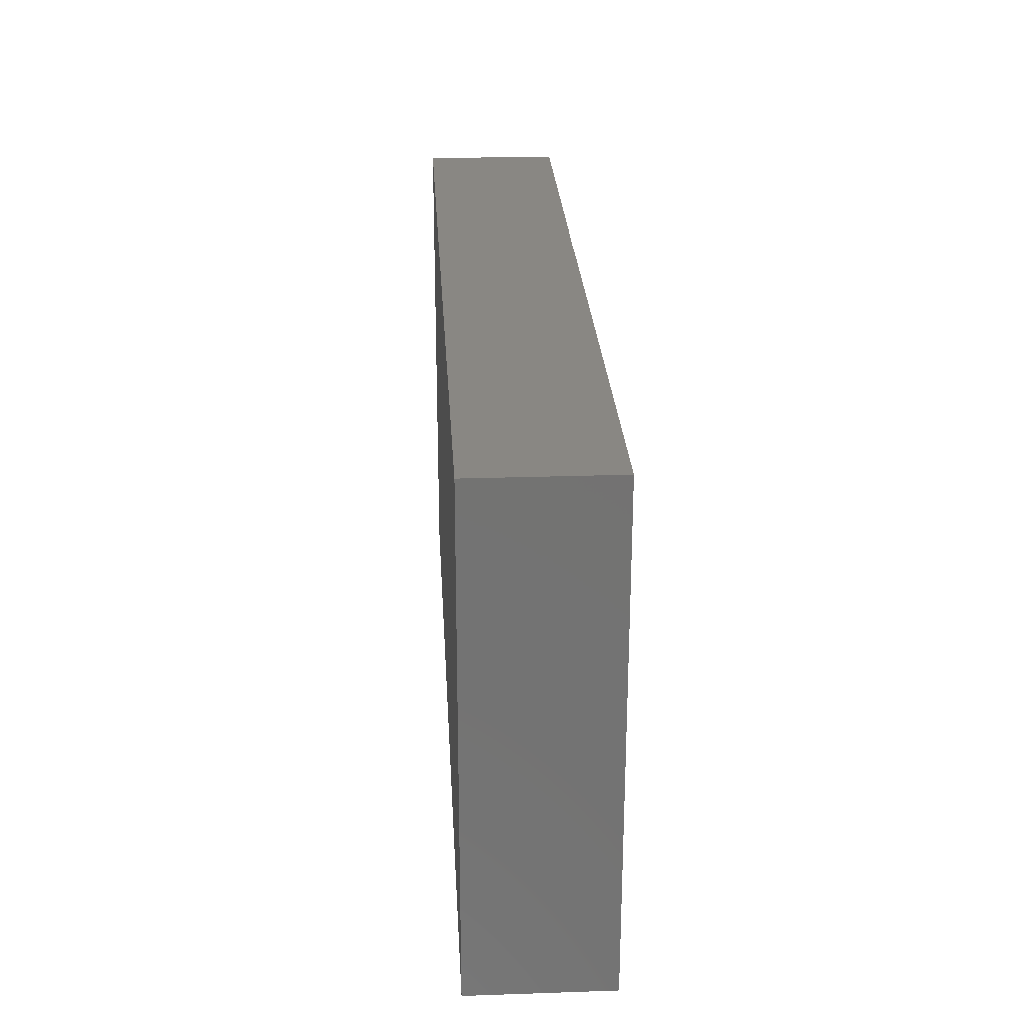
<metadata>
{"format":"stl","ext":"stl","renderer":"f3d","projection":"perspective","resolution":1024,"background":"white","views":[{"elev":25.4,"azim":86.9,"up":"+Y"}]}
</metadata>
<code>
# stl→obj: 381 verts, 758 faces
v 0.08014 0.03699 -0.01374
v 0.0737 0.04321 -0.01374
v 0.07965 0.04938 -0.01374
v -0.08221 -0.02285 0.01374
v -0.06892 -0.0263 0.01374
v -0.07287 -0.01497 0.01374
v 0.09153 0.02469 -0.01374
v 0.09153 0.01444 -0.01374
v 0.08234 0.0172 -0.01374
v 0.06613 -0.04938 -0.001797
v 0.08002 -0.04938 0.01374
v 0.06851 -0.04938 0.01374
v -0.0583 0.04938 0.002416
v -0.07276 0.04938 -0.002259
v -0.07328 0.04938 0.01374
v -0.05263 0.04938 0.01374
v -0.07799 -0.005457 -0.01374
v -0.06314 -0.005153 -0.01374
v -0.07069 -0.01273 -0.01374
v 0.01675 0.03217 -0.01374
v 0.02461 0.03829 -0.01374
v 0.02404 0.02469 -0.01374
v -0.0822 0.04938 0.01374
v -0.08125 0.04938 -0.003968
v -0.09153 0.04938 0.00355
v -0.06558 -0.007484 0.01374
v -0.05977 -0.01429 0.01374
v 0.07287 0.04938 -0.003245
v 0.06776 0.04938 -0.01374
v -0.05327 0.004029 -0.01374
v -0.04155 0.00486 -0.01374
v -0.04883 -0.005248 -0.01374
v -0.05612 -0.0277 -0.01374
v -0.04952 -0.02035 -0.01374
v -0.04929 -0.03379 -0.01374
v -0.02745 0.01808 -0.01374
v -0.01968 0.02469 -0.01374
v -0.01968 0.00972 -0.01374
v 0.02479 -0.04938 -0.01374
v 0.01968 -0.03966 -0.01374
v 0.04713 -0.03979 -0.01374
v -0.09153 0.03864 0.01374
v -0.09153 0.02789 0.01374
v -0.08228 0.03954 0.01374
v 0.09153 0.03703 -0.01374
v 0.03626 -0.04938 0.005217
v 0.03936 -0.04938 -0.01374
v 0.04462 -0.04938 0.01374
v 0.03644 0.02508 0.01374
v 0.02186 0.02508 0.01374
v 0.03724 0.007352 0.01374
v 0.07287 0.02994 0.01374
v 0.06558 0.02245 0.01374
v 0.07371 0.02029 0.01374
v 0.05319 0.03966 -0.01374
v 0.05394 0.02395 -0.01374
v 0.0459 0.03217 -0.01374
v 0.05957 -0.04327 0.01374
v 0.07287 -0.02994 0.01374
v 0.0583 -0.02994 0.01374
v 0.03278 -0.02308 -0.01374
v 0.01706 -0.02717 -0.01374
v 0.01857 -0.01762 -0.01374
v -0.00511 0.02469 -0.01374
v -0.0124 0.03217 -0.01374
v -0.00511 0.03966 -0.01374
v -0.0124 0.00486 -0.01374
v 0 0 -0.01374
v -0.01144 -0.01119 -0.01374
v -0.00511 0.04938 -0.01374
v 0.0008607 0.04938 -0.00257
v 0.009465 0.04938 -0.01374
v 0.0087 -0.03435 -0.01374
v 0.09153 0.01407 0.005703
v 0.09153 0.009581 -0.00355
v 0.09153 0.02067 -0.003279
v 0.07212 0.00978 0.01374
v -0.07287 0 0.01374
v 0.08208 0.0388 0.01374
v 0.0822 0.02482 0.01374
v 0.04961 -0.04938 -7.459e-05
v 0.05768 -0.04938 0.007148
v 0.01457 0.02994 0.01374
v 0.02303 0.03665 0.01374
v 0.03861 0.02469 -0.01374
v 0.03133 0.03217 -0.01374
v 0.03861 0.03966 -0.01374
v 0.0822 0.04938 0.005248
v 0.09153 0.04938 0.002832
v 0.007489 0.03731 0.01374
v -0.09153 -0.03266 -0.01374
v -0.09153 -0.04938 -0.01374
v -0.09153 -0.04131 -0.002333
v -0.09153 -0.003914 0.01374
v -0.09153 -0.03148 0.01374
v 0.09153 0.03966 0.00161
v 0.09153 0.04938 -0.01374
v -0.02456 0.04024 0.01374
v -0.01457 0.03966 0.01374
v -0.01457 0.04938 0.01374
v -0.05214 -0.02462 0.01374
v 0.08202 -0.04938 -0.003199
v -0.07798 0.02994 -0.01374
v -0.06341 0.02994 -0.01374
v -0.07234 0.02012 -0.01374
v 0.06814 0.03628 -0.01374
v 0.06087 0.04938 -0.007312
v -0.008646 -0.04938 -0.001255
v -0.01457 -0.04938 0.01374
v -0.01869 -0.04938 -0.006228
v -0.06768 -0.04938 0.0007701
v -0.0562 -0.04938 -0.002886
v -0.05621 -0.04938 0.01374
v -0.07439 -0.04938 -0.01374
v -0.07852 -0.03245 -0.01374
v -0.07069 -0.04004 -0.01374
v -0.01968 -0.03256 -0.01374
v -0.01251 -0.04151 -0.01374
v -0.01893 -0.04938 -0.01374
v -0.02661 -0.03958 -0.01374
v 0.06047 0.04452 -0.01374
v -0.09153 0.04938 -0.01374
v -0.09153 0.04938 -0.005095
v 0.09153 -0.02745 0.002832
v 0.09153 -0.03742 -1.735e-18
v 0.09153 -0.03187 -0.01374
v 0.09153 -0.03966 0.01374
v 0.09153 -0.04938 0.00444
v -0.09153 0.03756 -0.005095
v 0.05479 -0.004559 -0.01374
v 0.06776 -0.005248 -0.01374
v 0.06047 -0.01273 -0.01374
v 0.06776 -0.02022 -0.01374
v 0.09153 -0.04938 -0.005183
v 0.03133 0.002236 -0.01374
v 0.02404 0.00972 -0.01374
v 0.03915 0.00873 -0.01374
v 0.0822 -0.007484 0.01374
v 0.07287 0 0.01374
v 0.07287 -0.01497 0.01374
v 0.08123 -0.005305 -0.01374
v 0.08234 -0.02022 -0.01374
v 0.07505 -0.01273 -0.01374
v 0.0459 -0.01011 -0.01374
v 0.03907 -0.004182 -0.01374
v -0.009295 0.04938 0.006308
v -0.02297 0.04938 0.004335
v 0.02186 -0.03742 0.01374
v 0.02915 -0.04938 0.01374
v 0.02887 -0.0296 0.01374
v 0.06558 -0.02245 0.01374
v -0.06558 0.02245 0.01374
v -0.0583 0.02994 0.01374
v -0.07453 0.02981 0.01374
v -0.01572 0.02992 0.01374
v -0.007766 0.02218 0.01374
v -0.001688 0.0302 0.01374
v 0.01457 0 0.01374
v 0.02186 -0.007484 0.01374
v 0.02798 -0.0007796 0.01374
v -0.02784 0.03154 -0.01374
v -0.01835 0.03878 -0.01374
v 0.002177 0.03217 -0.01374
v 0.009558 0.03828 -0.01374
v 0.009465 0.02469 -0.01374
v 0.06358 0.04938 0.01374
v 0.05691 0.04128 0.01374
v 0.07022 0.03963 0.01374
v 0.0822 0.005981 0.01374
v 0.0822 0.01609 0.01374
v 0.09153 0.01916 0.01374
v -0.0458 -0.04938 0.01374
v -0.03645 -0.03896 0.01374
v -0.05101 -0.03819 0.01374
v -0.03504 0.01355 -0.01374
v -0.0302 0.00413 -0.01374
v -0.02285 -0.03821 0.01374
v -0.02915 -0.04938 0.01374
v -0.01457 -0.02994 0.01374
v -0.02915 -0.02994 0.01374
v 0 -0.03028 0.01374
v -0.006971 -0.03732 0.01374
v 0 -0.04938 0.01374
v 0.01457 -0.04938 0.01374
v 0.01457 -0.02994 0.01374
v -0.06558 0.03742 0.01374
v -0.03751 0.03966 0.01374
v -0.03129 0.04938 0.01374
v 0 0.01497 0.01374
v -0.01457 0.01497 0.01374
v 0.00705 0.006765 0.01374
v 0.02186 0.007484 0.01374
v 0.04372 -0.02994 0.01374
v 0.03644 -0.03742 0.01374
v 0.02687 -0.03165 -0.01374
v 0.03861 -0.02994 -0.01374
v 0.09153 -0.04938 0.01374
v -0.09153 0.03756 -0.01374
v 0.09153 0.02943 0.01374
v 0.09153 0.0394 0.01374
v 0.09153 -0.04063 -0.01374
v 0.08234 -0.03518 -0.01374
v 0.09153 -0.02994 0.01374
v 0.08275 -0.03969 0.01374
v 0.03644 -0.02245 0.01374
v -0.0814 0.04938 -0.01374
v -0.07774 -0.03446 0.01374
v 0.002553 -0.04228 -0.01374
v -0.00436 -0.04938 -0.01374
v -0.005055 -0.03449 -0.01374
v 0.09153 -0.01511 -0.004356
v 0.09153 -0.001951 -0.002618
v 0.09153 -0.01513 0.01374
v 0.02034 -0.04938 -0.00217
v 0.0308 -0.04938 -0.002207
v 0.04999 -0.007344 0.01374
v 0.04325 -0.01517 0.01374
v 0.05762 -0.01414 0.01374
v 0.09153 0.0004044 0.01374
v -0.06341 0.04938 -0.01374
v -0.09153 0.04938 0.01374
v 0.0822 -0.04938 -0.01374
v 0.07152 -0.04938 -0.01374
v -0.09153 -0.02544 0.007341
v -0.09153 -0.01513 -0.005303
v -0.09153 -0.01916 -0.01374
v 0.04764 0.04938 -0.003381
v 0.03862 0.04938 -0.003245
v 0.03401 0.04938 0.006132
v -0.09153 0.01077 0.01374
v -0.09153 0.01816 0.007484
v 0.04372 0 0.01374
v 0.02915 -0.01497 0.01374
v 0.01452 -0.01527 0.01374
v 0.02186 -0.02245 0.01374
v 0.05085 -0.02189 0.01374
v -0.07723 -0.04938 0.003245
v 0.05101 -0.03742 0.01374
v -0.01457 -0.01497 0.01374
v -0.09153 -0.04043 0.01374
v -0.09153 -0.04938 0.01374
v -0.0822 -0.04938 0.01374
v 0.09153 0.04938 0.01374
v -0.06481 -0.03781 0.01374
v -0.07287 -0.04938 0.01374
v -0.08169 -0.008795 0.01374
v -0.08517 0.001611 0.01374
v 0.005891 -0.04938 -0.00194
v -0.08342 0.02083 0.01374
v -0.0817 0.01134 0.01374
v -0.07149 0.0148 0.01374
v 0.01444 -0.04938 0.005203
v -0.02862 -0.04938 0.003523
v -0.03068 -0.04938 -0.01374
v -0.08529 -0.02644 -0.01374
v -0.03644 -0.04938 -0.002416
v -0.03502 0.04938 0.005755
v -0.03585 0.02247 0.01374
v -0.02916 0.01462 0.01374
v -0.02903 0.03098 0.01374
v -0.03426 0.04938 -0.01374
v -0.04477 0.04938 -0.002101
v 0.007287 0.02245 0.01374
v -0.06558 0.007484 0.01374
v -0.0583 0.01497 0.01374
v -0.04372 0.02994 0.01374
v 0.06103 0.03093 0.01374
v 0.05219 0.02308 0.01374
v -0.04825 0.0403 0.01374
v -0.02915 0 0.01374
v -0.04371 0.007433 0.01374
v -0.03644 -0.007484 0.01374
v 0.06047 0.0172 -0.01374
v 0.06803 0.008624 -0.01374
v 0.05319 0.00972 -0.01374
v -0.05926 0.0001114 0.01374
v -0.0124 0.0172 -0.01374
v 0.06047 0.002236 -0.01374
v -0.004484 0.009364 -0.01374
v -0.06344 -0.03485 -0.01374
v -0.06136 0.01998 -0.01374
v -0.04864 0.02517 -0.01374
v -0.04937 0.01343 -0.01374
v 0.02491 -0.005825 -0.01374
v 0.009465 -0.005248 -0.01374
v 0.01675 0.002236 -0.01374
v -0.04372 -0.01497 0.01374
v -0.02915 -0.01497 0.01374
v 0.05286 -0.01912 -0.01374
v -0.01481 -1.115e-05 0.01374
v 0.0136 0.04938 0.01374
v 0.02701 0.04938 0.01374
v 0.02216 0.04938 0.006406
v -0.09153 0.01077 -1.735e-18
v -0.09153 0.00381 0.006726
v -0.04372 -0.02994 0.01374
v 0 -0.01497 0.01374
v 0.03133 0.0172 -0.01374
v 0.009465 -0.01497 -0.01374
v -0.01968 0 -0.01374
v 0.04422 0.04938 0.01374
v 0 0 0.01374
v 0.004554 0.04938 0.006208
v 0 0.04938 0.01374
v -0.07159 0.001325 -0.01374
v 0.04878 0.04938 0.005974
v -0.02881 0.04938 -0.003847
v -0.02441 0.04938 -0.01364
v -0.03426 0.03966 -0.01374
v 0.03905 0.04938 -0.01374
v 0.05319 0.04938 -0.01374
v 0.05319 -0.0277 -0.01374
v 0.06679 -0.03862 -0.01374
v 0.05394 -0.04938 -0.01374
v 0.09153 0.004194 -0.01374
v 0.09153 -0.005248 -0.01374
v -0.006878 -0.02018 -0.01374
v 0.002177 -0.02508 -0.01374
v 0.09153 -0.02022 -0.01374
v 0.01528 0.01623 0.01374
v 0.09153 -0.04938 -0.01374
v -0.08292 0.01869 -0.01374
v -0.0267 -0.01072 -0.01374
v -0.09153 -0.004865 -0.004229
v -0.09153 -0.004194 -0.01374
v -0.09153 0.02035 -1.735e-18
v -0.03938 -0.04938 -0.01374
v -0.03434 -0.03565 -0.01374
v -0.09153 -0.005763 0.004257
v -0.01495 0.04938 -0.01374
v -0.0459 -0.04938 -0.005248
v -0.04808 -0.04938 -0.01374
v -0.06266 -0.04938 -0.01374
v -0.04412 -0.04938 0.003828
v -0.08476 0.002763 -0.01374
v -0.09153 0.01077 -0.01374
v -0.07683 0.009499 -0.01374
v 0.08309 -0.0289 0.01374
v -0.07779 -0.01988 -0.01374
v -0.03444 -0.02048 -0.01374
v -0.04244 -0.01364 -0.01374
v -0.03426 -0.005248 -0.01374
v -0.01968 -0.02022 -0.01374
v -0.02773 -0.02804 -0.01374
v -0.06341 0.00972 -0.01374
v 0.09153 0.03088 -0.001155
v -0.09142 -0.04938 0.003245
v 0.03987 -0.01638 -0.01374
v 0.02899 0.04938 -0.004022
v 0.06888 -0.0302 -0.01374
v 0.03082 -0.01285 -0.01374
v -0.04989 0.03968 -0.01374
v -0.06485 0.04027 -0.01374
v -0.03426 0.02469 -0.01374
v -0.04155 0.03217 -0.01374
v 0.07445 0.04938 0.01374
v 0.0822 -0.01996 0.01374
v 0.04883 0.03518 0.01374
v 0.0331 0.03384 0.01374
v 0.02404 0.04938 -0.01374
v -0.04551 0.04938 -0.01374
v -0.05394 0.04938 -0.01374
v 0.01021 -0.04938 -0.01374
v 0.05989 0.03418 -0.01374
v 0.0855 -0.04318 -0.01374
v 0.07253 0.04938 0.005417
v 0.01418 0.04938 -0.0009239
v -0.09153 0.02574 -0.01374
v -0.08564 -0.01317 -0.01374
v 0.05889 0.01333 0.01374
v -0.05662 -0.04265 -0.01374
v 0.06826 0.02358 -0.01374
v 0.002177 0.0172 -0.01374
v 0.009465 0.00972 -0.01374
v 0.01675 0.0172 -0.01374
v 0.0459 0.0172 -0.01374
v -0.064 -0.02093 -0.01374
v -0.05612 -0.01273 -0.01374
v 0.07505 0.002236 -0.01374
v 0.03829 0.0416 0.01374
v 0.0583 0 0.01374
f 1 2 3
f 4 5 6
f 7 8 9
f 10 11 12
f 13 14 15
f 13 15 16
f 17 18 19
f 20 21 22
f 23 24 25
f 26 6 27
f 28 3 29
f 30 31 32
f 33 34 35
f 36 37 38
f 39 40 41
f 42 43 44
f 2 29 3
f 1 45 9
f 46 47 48
f 49 50 51
f 52 53 54
f 55 56 57
f 58 59 60
f 61 62 63
f 64 65 66
f 67 68 69
f 70 71 72
f 73 62 40
f 74 75 76
f 77 54 53
f 26 78 6
f 79 52 80
f 58 12 59
f 48 81 82
f 83 50 84
f 85 86 87
f 88 89 28
f 90 83 84
f 91 92 93
f 4 94 95
f 96 97 89
f 98 99 100
f 101 27 5
f 5 27 6
f 11 10 102
f 103 104 105
f 106 29 2
f 29 107 28
f 108 109 110
f 111 112 113
f 114 115 116
f 117 118 119
f 117 119 120
f 121 29 106
f 122 123 24
f 86 21 87
f 124 125 126
f 127 128 125
f 123 129 25
f 42 25 129
f 130 131 132
f 133 132 131
f 128 102 134
f 135 136 137
f 138 139 140
f 141 142 143
f 144 145 130
f 146 147 100
f 148 149 150
f 151 59 140
f 152 153 154
f 155 156 157
f 158 159 160
f 37 161 162
f 66 65 162
f 163 164 165
f 166 167 168
f 139 138 169
f 170 54 77
f 170 169 171
f 172 173 174
f 175 38 176
f 177 173 178
f 177 179 180
f 181 182 183
f 184 148 185
f 186 153 16
f 187 188 16
f 98 155 99
f 189 156 190
f 90 99 157
f 191 158 192
f 193 150 194
f 193 194 48
f 195 196 41
f 47 81 48
f 197 128 127
f 123 122 198
f 199 96 200
f 126 201 202
f 127 203 204
f 150 193 205
f 206 198 122
f 1 97 45
f 4 95 207
f 208 209 210
f 211 212 213
f 125 203 127
f 149 214 215
f 216 217 218
f 219 169 138
f 122 24 206
f 220 24 14
f 25 221 23
f 222 102 223
f 151 140 139
f 224 225 226
f 227 228 229
f 230 43 231
f 51 160 232
f 192 158 160
f 233 234 235
f 205 217 233
f 150 205 233
f 151 218 236
f 150 149 194
f 92 114 237
f 193 48 238
f 180 179 239
f 240 241 242
f 44 15 23
f 11 204 12
f 3 97 1
f 243 79 200
f 174 244 113
f 245 207 240
f 219 75 74
f 52 79 168
f 46 48 149
f 94 246 247
f 248 183 108
f 249 250 251
f 248 214 252
f 110 253 254
f 255 115 91
f 253 256 254
f 111 237 114
f 111 113 245
f 39 47 215
f 48 12 58
f 109 183 182
f 44 249 154
f 42 44 221
f 249 43 230
f 147 257 188
f 257 16 188
f 154 153 186
f 258 259 260
f 157 156 189
f 257 261 262
f 90 263 83
f 264 265 251
f 266 258 260
f 99 155 157
f 267 268 53
f 266 187 269
f 190 156 155
f 270 271 272
f 238 58 60
f 273 274 275
f 276 271 265
f 269 187 16
f 247 250 230
f 277 37 64
f 230 250 249
f 154 249 251
f 251 152 154
f 152 265 153
f 274 278 275
f 159 234 233
f 67 277 279
f 37 277 38
f 35 280 33
f 281 282 283
f 64 37 65
f 284 285 286
f 287 180 288
f 133 289 132
f 4 207 5
f 270 239 290
f 209 118 210
f 291 292 293
f 37 36 161
f 230 294 295
f 287 296 180
f 224 95 94
f 179 297 239
f 137 136 298
f 85 22 86
f 22 21 86
f 85 298 22
f 299 68 285
f 220 206 24
f 31 175 176
f 300 38 67
f 292 301 229
f 270 272 239
f 239 302 290
f 297 234 302
f 262 16 257
f 276 264 78
f 303 304 291
f 270 290 190
f 18 17 305
f 135 145 284
f 301 166 306
f 147 188 100
f 60 236 193
f 307 308 261
f 261 308 309
f 310 311 55
f 245 244 207
f 69 68 299
f 170 171 80
f 52 54 80
f 125 128 134
f 76 8 7
f 312 313 314
f 141 315 316
f 317 299 318
f 75 212 315
f 45 7 9
f 195 61 196
f 212 316 315
f 316 319 141
f 212 211 316
f 8 75 315
f 50 83 320
f 268 49 51
f 62 195 40
f 319 202 142
f 321 201 134
f 25 42 221
f 105 322 103
f 105 104 281
f 299 63 62
f 299 62 318
f 51 192 160
f 169 77 139
f 300 69 323
f 283 31 30
f 219 74 171
f 324 294 325
f 129 43 42
f 326 231 43
f 327 35 328
f 225 224 329
f 252 184 248
f 162 308 330
f 109 178 110
f 242 237 245
f 197 127 204
f 245 237 111
f 331 332 327
f 333 112 114
f 112 331 334
f 335 336 337
f 59 204 338
f 255 339 115
f 129 326 43
f 314 10 82
f 124 203 125
f 340 341 342
f 343 117 344
f 120 119 254
f 44 23 221
f 197 204 11
f 345 305 337
f 199 76 346
f 347 240 93
f 284 63 299
f 116 115 280
f 255 91 226
f 312 348 289
f 196 61 348
f 176 38 300
f 219 212 75
f 228 349 229
f 310 349 228
f 312 350 313
f 348 61 351
f 223 313 222
f 282 104 352
f 104 103 353
f 309 354 355
f 317 69 299
f 256 253 178
f 342 300 323
f 219 138 213
f 54 170 80
f 321 102 222
f 356 243 88
f 356 79 243
f 345 281 283
f 345 283 30
f 342 176 300
f 357 138 140
f 14 13 220
f 257 307 261
f 102 10 223
f 347 92 237
f 146 71 330
f 334 331 256
f 240 347 241
f 167 166 301
f 167 301 358
f 110 254 119
f 254 256 327
f 49 268 358
f 76 199 171
f 296 174 173
f 287 101 296
f 180 173 177
f 12 204 59
f 203 124 213
f 7 45 346
f 304 99 90
f 158 302 159
f 171 169 219
f 191 192 320
f 90 84 291
f 357 213 138
f 359 292 84
f 203 357 338
f 310 87 360
f 310 228 227
f 321 134 102
f 106 2 1
f 262 261 361
f 240 95 224
f 329 94 295
f 230 231 294
f 353 220 362
f 352 362 361
f 293 292 229
f 107 166 28
f 252 214 184
f 84 50 359
f 70 330 71
f 262 361 362
f 197 11 128
f 338 357 59
f 203 338 204
f 199 200 79
f 250 247 78
f 113 244 245
f 78 26 276
f 251 265 152
f 265 271 266
f 187 266 260
f 177 178 182
f 178 109 182
f 302 158 191
f 189 191 320
f 312 314 41
f 194 149 48
f 359 49 358
f 58 238 48
f 238 60 193
f 267 358 268
f 347 237 242
f 208 73 363
f 319 142 141
f 364 55 121
f 121 55 311
f 360 87 21
f 133 312 289
f 175 354 36
f 175 36 38
f 284 145 351
f 351 63 284
f 348 312 196
f 289 348 144
f 144 348 145
f 201 365 202
f 324 225 329
f 115 114 91
f 117 343 317
f 351 145 348
f 307 257 147
f 222 313 202
f 330 147 146
f 356 88 366
f 365 321 222
f 201 321 365
f 114 92 91
f 248 108 209
f 363 214 248
f 82 81 314
f 188 98 100
f 246 6 78
f 362 13 262
f 72 71 367
f 227 107 311
f 93 240 91
f 91 240 224
f 329 294 324
f 48 82 12
f 102 128 11
f 123 25 24
f 92 347 93
f 35 340 328
f 35 34 340
f 226 91 224
f 325 226 225
f 325 225 324
f 294 336 325
f 227 229 306
f 329 224 94
f 244 5 207
f 7 346 76
f 331 112 332
f 112 333 332
f 199 346 96
f 213 212 219
f 126 211 124
f 126 319 211
f 329 295 294
f 214 363 39
f 119 209 110
f 80 171 199
f 368 322 336
f 9 8 315
f 325 369 226
f 369 325 17
f 325 336 335
f 247 230 94
f 170 77 169
f 96 89 243
f 200 96 243
f 45 97 96
f 45 96 346
f 313 350 202
f 50 320 192
f 77 53 370
f 41 196 312
f 13 16 262
f 303 367 71
f 293 229 349
f 88 28 366
f 69 300 67
f 110 178 253
f 333 114 116
f 333 371 332
f 209 119 118
f 24 15 14
f 15 24 23
f 199 79 80
f 311 107 29
f 349 310 360
f 44 43 249
f 175 283 282
f 274 273 372
f 274 372 9
f 277 64 279
f 64 373 279
f 373 165 374
f 374 165 375
f 195 62 61
f 328 340 344
f 318 73 210
f 85 137 298
f 85 376 137
f 273 275 56
f 275 376 56
f 133 202 350
f 246 4 6
f 4 246 94
f 333 280 371
f 27 101 287
f 352 355 282
f 254 327 328
f 328 120 254
f 161 354 309
f 65 37 162
f 66 163 64
f 164 20 165
f 202 365 222
f 17 19 339
f 305 17 337
f 377 18 378
f 19 18 377
f 345 30 18
f 341 34 32
f 34 378 32
f 342 323 340
f 143 133 131
f 278 274 131
f 131 274 379
f 141 379 9
f 315 141 9
f 67 279 68
f 374 286 285
f 380 292 359
f 87 57 85
f 380 358 301
f 135 137 145
f 275 145 137
f 275 278 130
f 112 334 113
f 334 256 178
f 172 334 178
f 326 294 231
f 364 106 372
f 56 372 273
f 9 372 106
f 165 22 375
f 165 20 22
f 130 278 131
f 131 379 141
f 375 136 374
f 286 374 136
f 72 21 164
f 118 117 210
f 117 317 210
f 73 208 210
f 165 373 64
f 64 163 165
f 281 104 282
f 101 174 296
f 355 354 282
f 369 339 226
f 226 339 255
f 339 369 17
f 335 17 325
f 337 336 322
f 337 105 345
f 32 31 342
f 66 162 330
f 103 206 353
f 220 353 206
f 352 104 353
f 352 353 362
f 361 261 309
f 352 361 309
f 167 358 267
f 213 357 203
f 331 327 256
f 284 299 285
f 112 111 114
f 215 214 39
f 168 79 356
f 320 83 263
f 268 370 53
f 266 153 265
f 266 271 258
f 190 155 259
f 157 189 263
f 76 171 74
f 115 377 280
f 33 280 377
f 318 210 317
f 375 22 136
f 298 136 22
f 76 75 8
f 179 177 182
f 41 40 195
f 205 193 217
f 207 95 240
f 181 184 185
f 297 185 234
f 235 234 185
f 233 235 150
f 236 217 193
f 60 151 236
f 357 140 59
f 201 126 134
f 125 134 126
f 351 61 63
f 289 144 130
f 130 132 289
f 251 250 78
f 27 276 26
f 173 172 178
f 272 271 287
f 187 260 98
f 216 232 217
f 358 380 359
f 381 216 218
f 198 206 103
f 374 285 68
f 284 286 136
f 284 136 135
f 271 27 287
f 272 288 239
f 190 302 191
f 302 234 159
f 160 159 233
f 233 232 160
f 218 151 381
f 381 370 51
f 381 77 370
f 167 267 168
f 78 264 251
f 154 15 44
f 186 15 154
f 276 265 264
f 16 153 269
f 271 270 259
f 270 190 259
f 295 94 230
f 211 319 316
f 337 17 335
f 18 305 345
f 371 280 35
f 213 124 211
f 126 202 319
f 362 220 13
f 29 121 311
f 360 21 72
f 66 70 72
f 66 72 164
f 344 117 328
f 117 120 328
f 192 51 50
f 368 336 326
f 227 166 107
f 129 123 198
f 129 198 368
f 326 129 368
f 366 166 356
f 28 166 366
f 97 3 89
f 89 3 28
f 303 146 304
f 146 303 71
f 367 291 293
f 209 363 248
f 81 47 314
f 306 166 227
f 347 242 241
f 291 367 303
f 356 166 168
f 332 35 327
f 332 371 35
f 184 149 148
f 150 185 148
f 10 314 223
f 313 223 314
f 60 59 151
f 52 168 267
f 9 106 1
f 133 142 202
f 143 142 133
f 141 143 131
f 379 274 9
f 235 185 150
f 139 77 381
f 151 139 381
f 267 53 52
f 184 214 149
f 10 12 82
f 292 291 84
f 367 293 349
f 164 21 20
f 39 363 40
f 367 360 72
f 38 277 67
f 240 242 245
f 174 113 172
f 296 173 180
f 272 287 288
f 179 182 181
f 190 191 189
f 70 66 330
f 90 291 304
f 147 330 307
f 283 175 31
f 354 175 282
f 352 309 355
f 36 354 161
f 162 161 309
f 162 309 308
f 68 279 374
f 374 279 373
f 66 164 163
f 180 239 288
f 179 181 297
f 302 239 297
f 290 302 190
f 183 184 181
f 181 185 297
f 320 263 189
f 183 109 108
f 184 183 248
f 334 172 113
f 247 246 78
f 16 15 186
f 276 27 271
f 153 266 269
f 271 259 258
f 259 155 260
f 155 98 260
f 157 263 90
f 308 307 330
f 100 304 146
f 304 100 99
f 339 19 377
f 115 339 377
f 377 378 34
f 34 33 377
f 30 32 18
f 378 18 32
f 340 34 341
f 342 341 32
f 340 323 343
f 344 340 343
f 363 209 208
f 209 108 110
f 47 39 41
f 145 275 130
f 232 216 381
f 268 51 370
f 275 137 376
f 56 376 85
f 57 56 85
f 87 55 57
f 87 310 55
f 233 217 232
f 218 217 236
f 381 51 232
f 149 215 46
f 306 229 301
f 41 314 47
f 227 311 310
f 105 281 345
f 318 62 73
f 322 105 337
f 343 323 69
f 176 342 31
f 5 244 101
f 46 215 47
f 292 380 301
f 364 121 106
f 56 55 364
f 56 364 372
f 243 89 88
f 359 50 49
f 326 336 294
f 333 116 280
f 73 40 363
f 368 103 322
f 349 360 367
f 312 133 350
f 368 198 103
f 244 174 101
f 343 69 317
f 98 188 187

</code>
